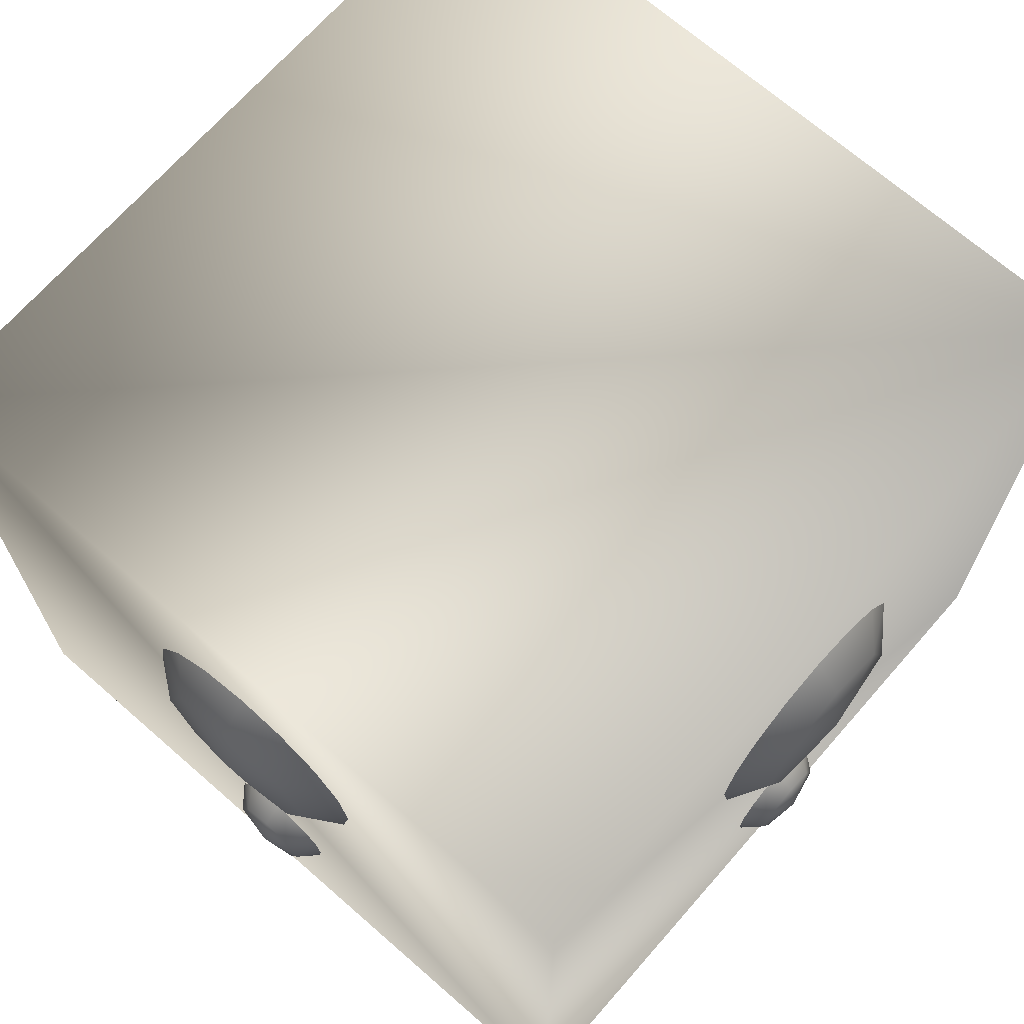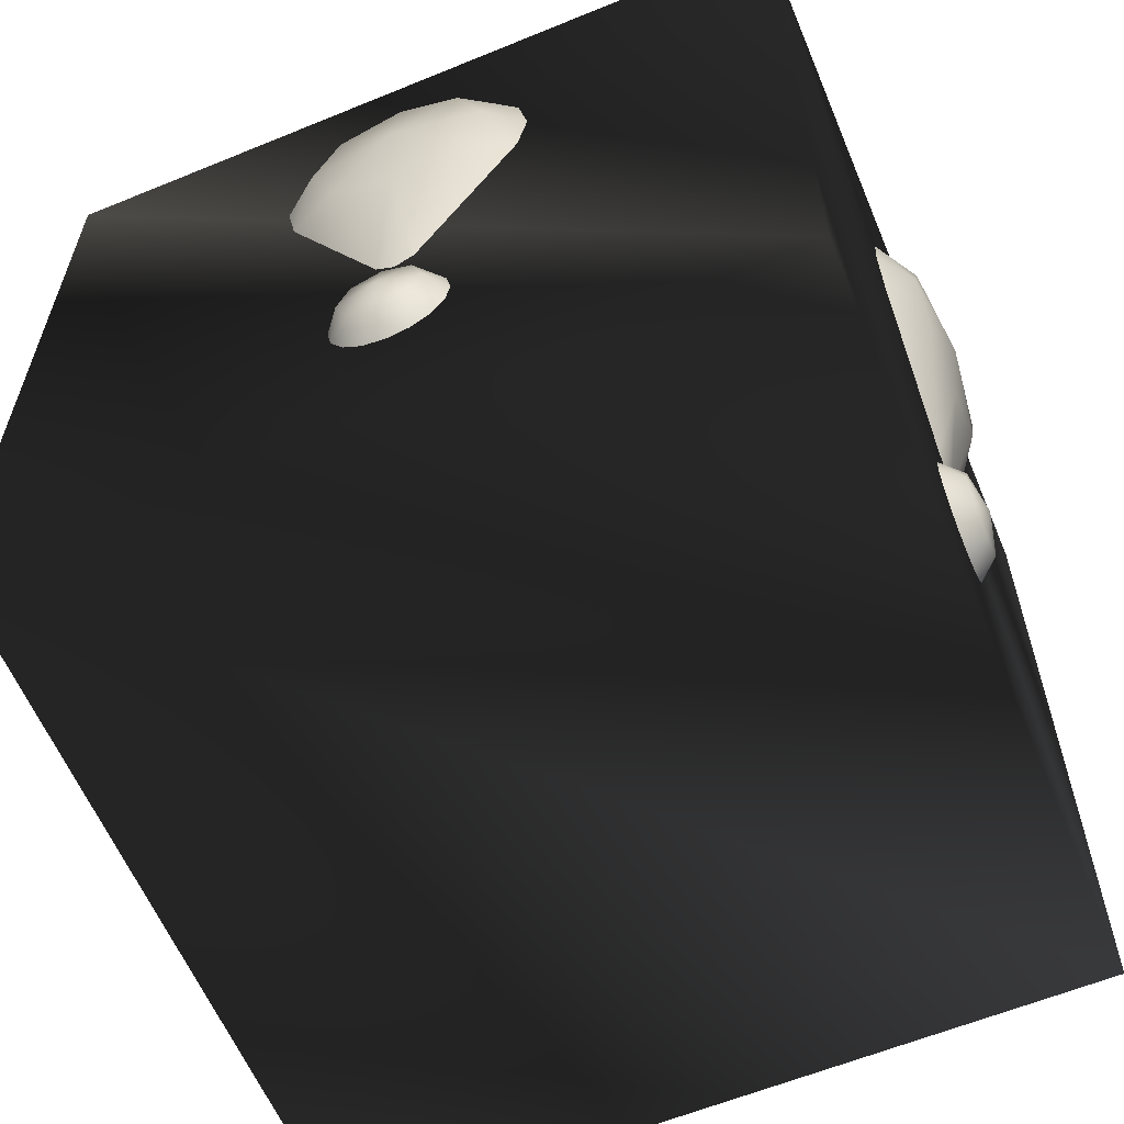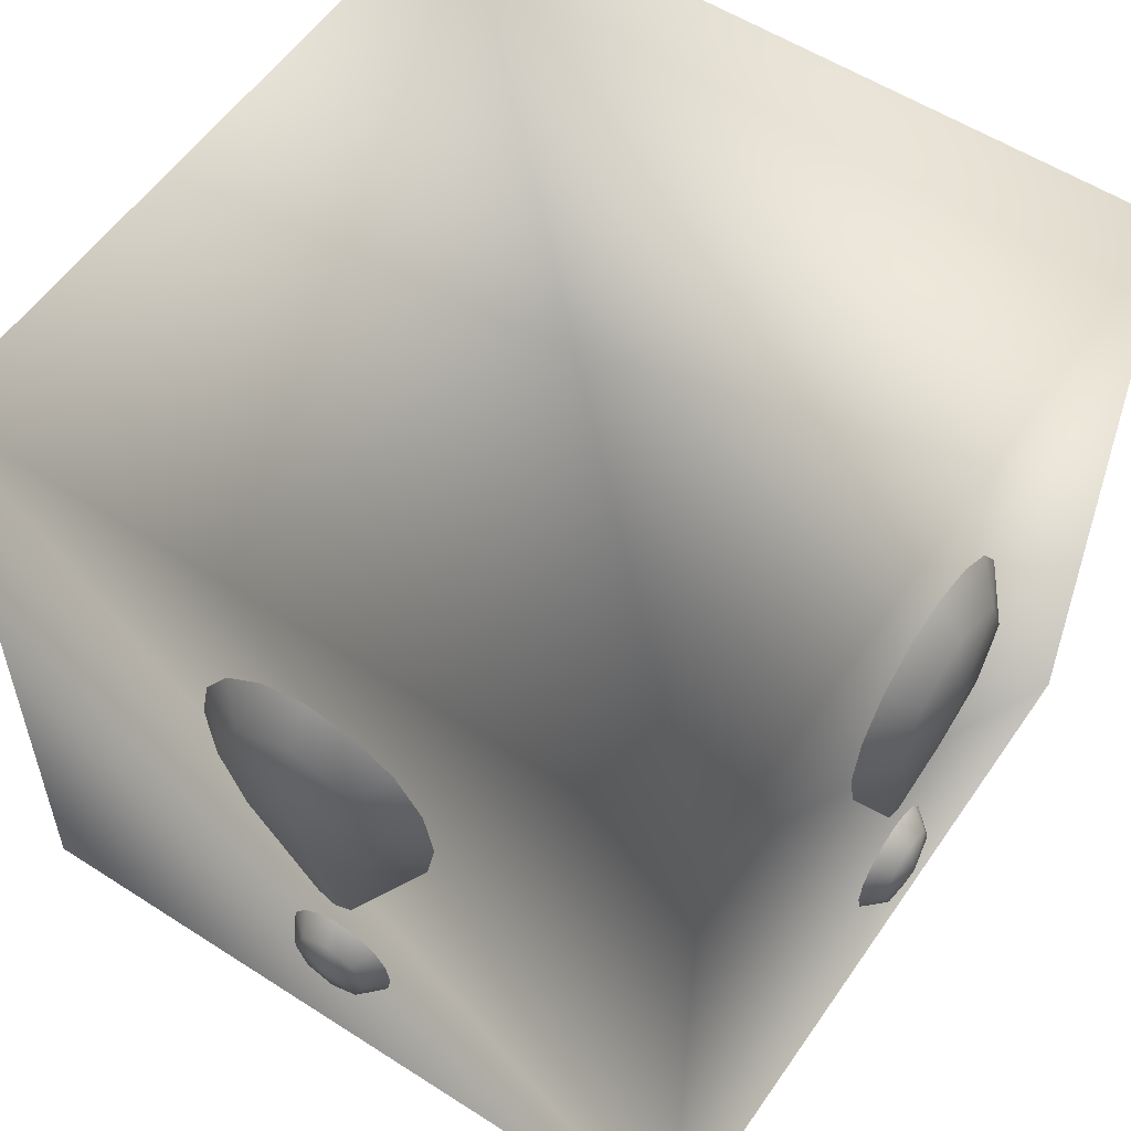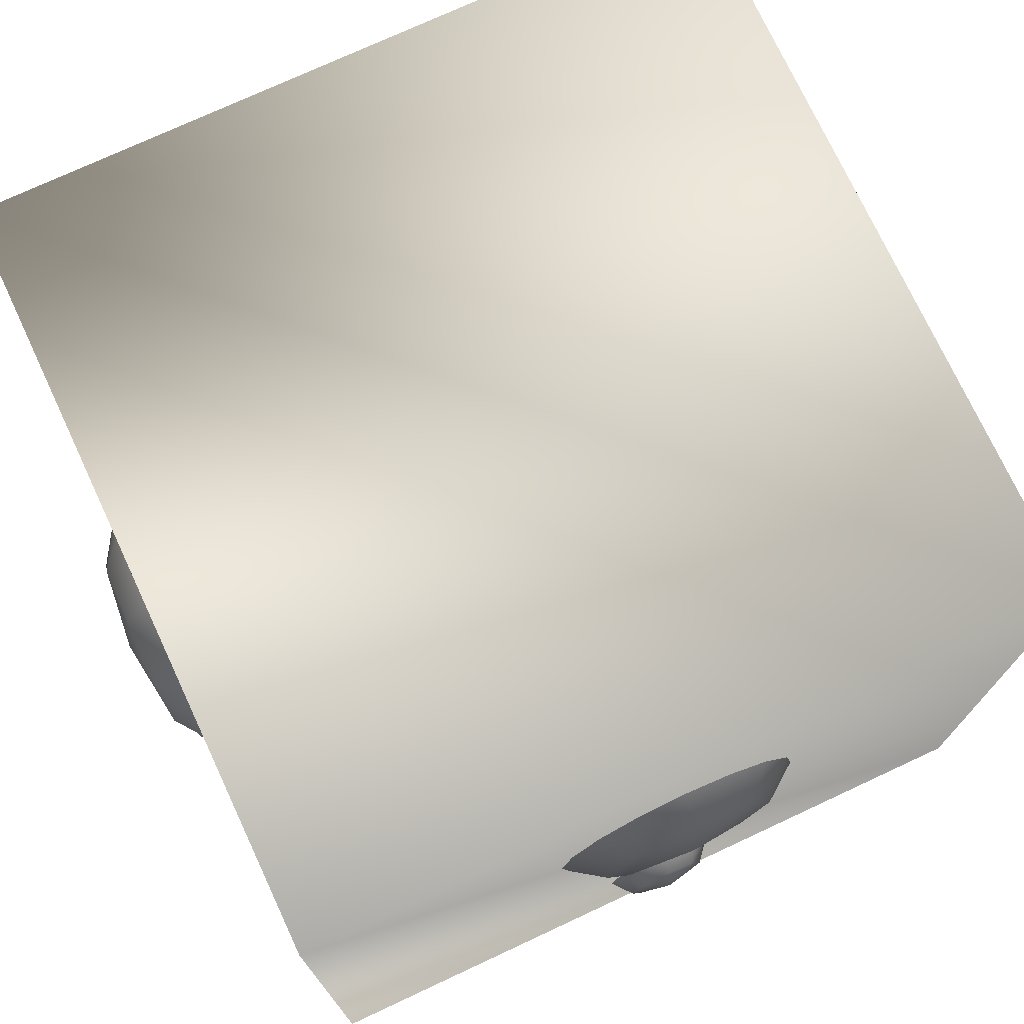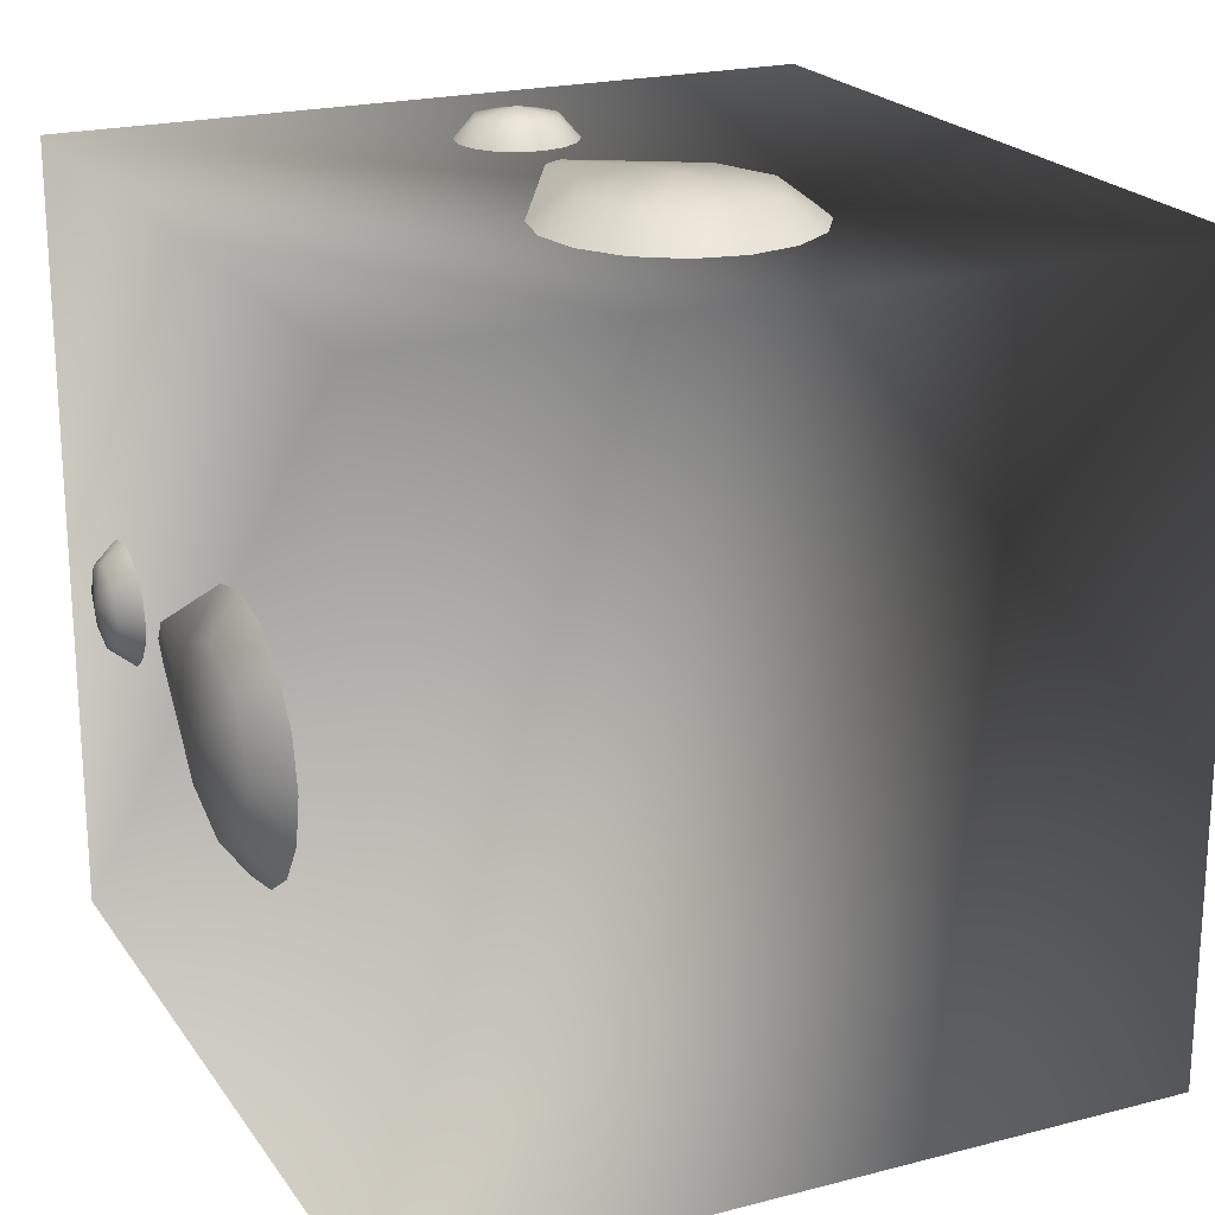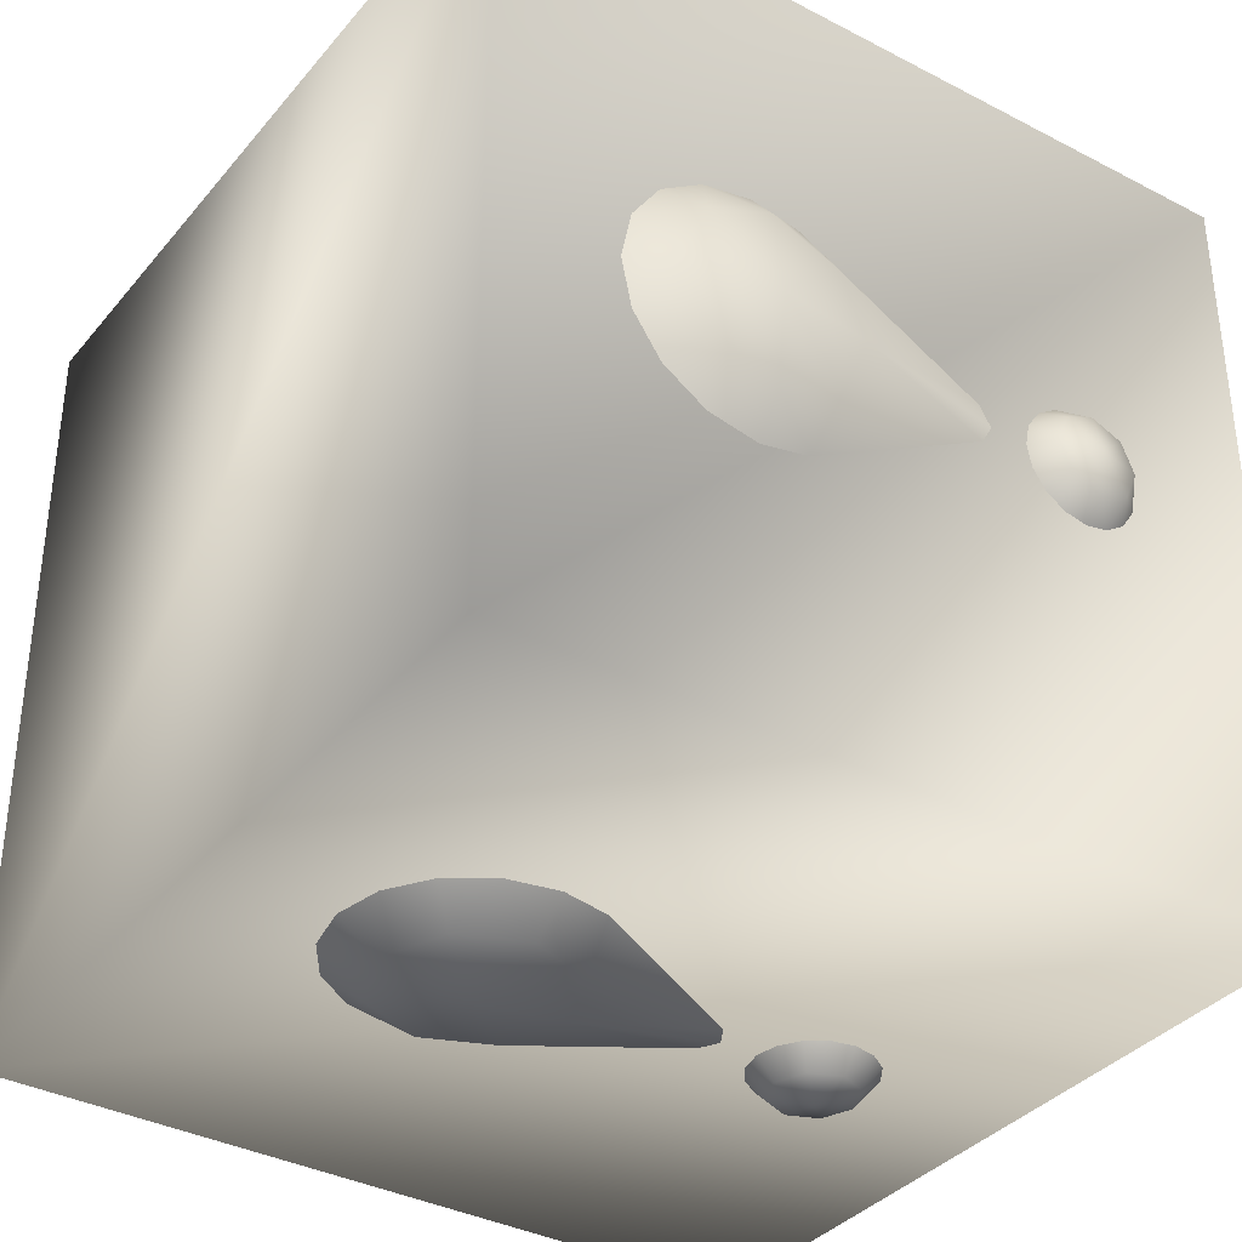
<metadata>
{"format":"obj","ext":"obj","renderer":"f3d","projection":"perspective","resolution":1024,"background":"white","views":[{"elev":69.1,"azim":41.2,"up":"+Y"},{"elev":-60.7,"azim":112.7,"up":"+Y"},{"elev":55.8,"azim":-55.9,"up":"+Y"},{"elev":74.3,"azim":65.0,"up":"+Y"},{"elev":21.2,"azim":155.0,"up":"+Z"},{"elev":-36.2,"azim":-124.3,"up":"+Z"}]}
</metadata>
<code>
v -3.5 3.5 3.5
v 3.5 3.5 -3.5
v -3.5 3.5 -3.5
v 3.5 3.5 3.5
v 3.5 -3.5 3.5
v 3.5 -3.5 -3.5
v -3.5 -3.5 -3.5
v 3.5 -3.5 3.5
v -3.5 -3.5 3.5
v 3.5 -3.5 -3.5
v 3.5 3.5 -3.5
v -3.5 3.5 -3.5
v -3.5 -3.5 3.5
v 3.5 3.5 -3.5
v -3.5 -3.5 3.5
v -3.5 3.5 3.5
g polygon0
f 1 2 3
f 1 4 2
f 5 4 1
f 5 6 4
f 7 8 9
f 7 10 8
f 11 10 7
f 7 12 11
f 7 13 12
f 6 14 4
f 15 5 1
f 13 16 12
v 3.748 1.25 0.8044
v 3.5 1.685 1.051
v 3.5 1.25 1.137
v 3.748 1.818 0.5688
v 3.85 1.25 0
v 3.748 2.054 0
v 3.748 1.818 -0.5688
v 3.5 2.3 -0.4353
v 3.5 2.054 -0.8044
v -3.748 1.25 -0.8044
v -3.5 1.685 -1.051
v -3.5 1.25 -1.137
v -3.748 1.818 -0.5688
v -3.85 1.25 0
v -3.748 2.054 0
v -3.748 1.818 0.5688
v -3.5 2.3 0.4353
v -3.5 2.054 0.8044
v 0.8044 1.25 -3.748
v 1.051 1.685 -3.5
v 1.137 1.25 -3.5
v 0.5688 1.818 -3.748
v 0 1.25 -3.85
v 0 2.054 -3.748
v -0.5688 1.818 -3.748
v -0.4353 2.3 -3.5
v -0.8044 2.054 -3.5
v -0.8044 1.25 3.748
v -1.051 1.685 3.5
v -1.137 1.25 3.5
v -0.5688 1.818 3.748
v 0 1.25 3.85
v 0 2.054 3.748
v 0.5688 1.818 3.748
v 0.4353 2.3 3.5
v 0.8044 2.054 3.5
v -3.686 -1.75 -0.3713
v -3.686 -1.488 -0.2625
v -3.5 -1.549 -0.4851
v -3.762 -1.75 0
v -3.686 -2.012 -0.2625
v -3.686 -2.121 0
v -3.5 -2.235 -0.2009
v -3.5 -2.275 0
v 1.051 0.8142 -3.5
v 0.5688 0.6807 -3.748
v 0.1707 -0.7944 -3.5
v 0 0.4451 -3.748
v 0 -0.8914 -3.5
v -0.1707 -0.7944 -3.5
v -3.5 0.8142 -1.051
v -3.748 0.6807 -0.5688
v -3.5 -0.7944 -0.1707
v -3.748 0.4451 0
v -3.5 -0.8914 0
v -3.5 -0.7944 0.1707
v -3.5 1.685 1.051
v -3.748 1.25 0.8044
v -3.748 0.6807 0.5688
v 3.686 -1.75 0.3713
v 3.686 -1.488 0.2625
v 3.5 -1.549 0.4851
v 3.762 -1.75 0
v 3.686 -2.012 0.2625
v 3.686 -2.121 0
v 3.5 -2.235 0.2009
v 3.5 -2.275 0
v 0.3713 -1.75 -3.686
v 0.2625 -1.488 -3.686
v 0.4851 -1.549 -3.5
v 0 -1.75 -3.762
v 0.2625 -2.012 -3.686
v 0 -2.121 -3.686
v 0.2009 -2.235 -3.5
v 0 -2.275 -3.5
v -1.051 1.685 -3.5
v -0.8044 1.25 -3.748
v -0.5688 0.6807 -3.748
v 3.5 0.8142 1.051
v 3.748 0.6807 0.5688
v 3.5 -0.7944 0.1707
v 3.748 0.4451 0
v 3.5 -0.8914 0
v 3.5 -0.7944 -0.1707
v 3.5 1.685 -1.051
v 3.748 1.25 -0.8044
v 3.748 0.6807 -0.5688
v -0.3713 -1.75 3.686
v -0.2625 -1.488 3.686
v -0.4851 -1.549 3.5
v 0 -1.75 3.762
v -0.2625 -2.012 3.686
v 0 -2.121 3.686
v -0.2009 -2.235 3.5
v 0 -2.275 3.5
v -1.051 0.8142 3.5
v -0.5688 0.6807 3.748
v -0.1707 -0.7944 3.5
v 0 0.4451 3.748
v 0 -0.8914 3.5
v 0.1707 -0.7944 3.5
v 1.051 1.685 3.5
v 0.8044 1.25 3.748
v 0.5688 0.6807 3.748
v -3.5 -2.121 -0.3713
v -3.5 -1.951 -0.4851
v -3.5 -1.75 -0.5249
v -3.5 -1.379 -0.3713
v -3.5 -1.265 -0.2009
v -3.686 -1.379 0
v -3.5 -1.225 0
v -3.5 -1.265 0.2009
v -3.686 -1.488 0.2625
v -3.686 -1.75 0.3713
v -3.5 -1.549 0.4851
v -3.5 -1.75 0.5249
v 3.5 -2.121 0.3713
v 3.5 -1.951 0.4851
v 3.5 -1.75 0.5249
v 3.686 -1.379 0
v 3.686 -1.488 -0.2625
v 3.686 -1.75 -0.3713
v 3.5 -1.549 -0.4851
v 3.5 -1.75 -0.5249
v -3.5 2.054 -0.8044
v -3.5 2.3 -0.4353
v -3.5 2.387 0
v 0.3713 -2.121 -3.5
v 0.4851 -1.951 -3.5
v 0.5249 -1.75 -3.5
v 0.3713 -1.379 -3.5
v 0.2009 -1.265 -3.5
v 0 -1.379 -3.686
v 0 -1.225 -3.5
v -0.2009 -1.265 -3.5
v -0.2625 -1.488 -3.686
v -0.3713 -1.75 -3.686
v -0.4851 -1.549 -3.5
v -0.5249 -1.75 -3.5
v 3.5 -1.379 0.3713
v 3.5 -1.265 0.2009
v 3.5 -1.225 0
v 3.5 -1.265 -0.2009
v 0.8044 2.054 -3.5
v 0.4353 2.3 -3.5
v 0 2.387 -3.5
v 3.5 2.054 0.8044
v 3.5 2.3 0.4353
v 3.5 2.387 0
v -0.3713 -2.121 3.5
v -0.4851 -1.951 3.5
v -0.5249 -1.75 3.5
v -0.3713 -1.379 3.5
v -0.2009 -1.265 3.5
v 0 -1.379 3.686
v 0 -1.225 3.5
v 0.2009 -1.265 3.5
v 0.2625 -1.488 3.686
v 0.3713 -1.75 3.686
v 0.4851 -1.549 3.5
v 0.5249 -1.75 3.5
v -0.8044 2.054 3.5
v -0.4353 2.3 3.5
v 0 2.387 3.5
v 3.5 0.8142 -1.051
v 3.5 1.25 -1.137
v -0.2625 -2.012 -3.686
v -0.4851 -1.951 -3.5
v -1.051 0.8142 -3.5
v -1.137 1.25 -3.5
v -3.686 -2.012 0.2625
v -3.5 -1.951 0.4851
v 3.5 -2.235 -0.2009
v 3.686 -2.012 -0.2625
v 3.5 -2.121 -0.3713
v 3.5 -1.951 -0.4851
v 0.2009 -2.235 3.5
v 0.2625 -2.012 3.686
v 0.3713 -2.121 3.5
v 0.4851 -1.951 3.5
v -3.5 -2.235 0.2009
v -3.5 -2.121 0.3713
v -3.5 0.8142 1.051
v -3.5 1.25 1.137
v -0.2009 -2.235 -3.5
v -0.3713 -2.121 -3.5
v 1.051 0.8142 3.5
v 1.137 1.25 3.5
v -0.3713 -1.379 -3.5
v -3.5 -1.379 0.3713
v 3.5 -1.379 -0.3713
v 0.3713 -1.379 3.5
g polygon1
f 17 18 19
f 17 20 18
f 21 20 17
f 21 22 20
f 23 22 21
f 23 24 22
f 25 24 23
f 26 27 28
f 26 29 27
f 30 29 26
f 30 31 29
f 32 31 30
f 32 33 31
f 34 33 32
f 35 36 37
f 35 38 36
f 39 38 35
f 39 40 38
f 41 40 39
f 41 42 40
f 43 42 41
f 44 45 46
f 44 47 45
f 48 47 44
f 48 49 47
f 50 49 48
f 50 51 49
f 52 51 50
f 53 54 55
f 53 56 54
f 57 56 53
f 57 58 56
f 59 58 57
f 59 60 58
f 61 35 37
f 61 62 35
f 63 62 61
f 63 64 62
f 65 64 63
f 65 66 64
f 67 26 28
f 67 68 26
f 69 68 67
f 69 70 68
f 71 70 69
f 71 72 70
f 32 73 34
f 32 74 73
f 30 74 32
f 30 75 74
f 70 75 30
f 70 72 75
f 76 77 78
f 76 79 77
f 80 79 76
f 80 81 79
f 82 81 80
f 82 83 81
f 84 85 86
f 84 87 85
f 88 87 84
f 88 89 87
f 90 89 88
f 90 91 89
f 41 92 43
f 41 93 92
f 39 93 41
f 39 94 93
f 64 94 39
f 64 66 94
f 95 17 19
f 95 96 17
f 97 96 95
f 97 98 96
f 99 98 97
f 99 100 98
f 23 101 25
f 23 102 101
f 21 102 23
f 21 103 102
f 98 103 21
f 98 100 103
f 104 105 106
f 104 107 105
f 108 107 104
f 108 109 107
f 110 109 108
f 110 111 109
f 112 44 46
f 112 113 44
f 114 113 112
f 114 115 113
f 116 115 114
f 116 117 115
f 50 118 52
f 50 119 118
f 48 119 50
f 48 120 119
f 115 120 48
f 115 117 120
f 57 121 59
f 57 122 121
f 53 122 57
f 53 123 122
f 55 123 53
f 54 124 55
f 54 125 124
f 126 125 54
f 126 127 125
f 128 127 126
f 56 126 54
f 56 129 126
f 130 129 56
f 130 131 129
f 132 131 130
f 80 133 82
f 80 134 133
f 76 134 80
f 76 135 134
f 78 135 76
f 79 136 77
f 79 137 136
f 138 137 79
f 138 139 137
f 140 139 138
f 29 141 27
f 29 142 141
f 31 142 29
f 31 143 142
f 33 143 31
f 88 144 90
f 88 145 144
f 84 145 88
f 84 146 145
f 86 146 84
f 85 147 86
f 85 148 147
f 149 148 85
f 149 150 148
f 151 150 149
f 87 149 85
f 87 152 149
f 153 152 87
f 153 154 152
f 155 154 153
f 77 156 78
f 77 157 156
f 136 157 77
f 136 158 157
f 159 158 136
f 38 160 36
f 38 161 160
f 40 161 38
f 40 162 161
f 42 162 40
f 20 163 18
f 20 164 163
f 22 164 20
f 22 165 164
f 24 165 22
f 108 166 110
f 108 167 166
f 104 167 108
f 104 168 167
f 106 168 104
f 105 169 106
f 105 170 169
f 171 170 105
f 171 172 170
f 173 172 171
f 107 171 105
f 107 174 171
f 175 174 107
f 175 176 174
f 177 176 175
f 47 178 45
f 47 179 178
f 49 179 47
f 49 180 179
f 51 180 49
f 181 103 100
f 181 102 103
f 182 102 181
f 182 101 102
f 183 87 89
f 183 153 87
f 184 153 183
f 184 155 153
f 185 94 66
f 185 93 94
f 186 93 185
f 186 92 93
f 187 56 58
f 187 130 56
f 188 130 187
f 188 132 130
f 189 81 83
f 189 190 81
f 191 190 189
f 191 192 190
f 193 109 111
f 193 194 109
f 195 194 193
f 195 196 194
f 194 107 109
f 194 175 107
f 196 175 194
f 196 177 175
f 190 79 81
f 190 138 79
f 192 138 190
f 192 140 138
f 197 58 60
f 197 187 58
f 198 187 197
f 198 188 187
f 199 75 72
f 199 74 75
f 200 74 199
f 200 73 74
f 201 89 91
f 201 183 89
f 202 183 201
f 202 184 183
f 203 120 117
f 203 119 120
f 204 119 203
f 204 118 119
f 152 151 149
f 152 205 151
f 154 205 152
f 129 128 126
f 129 206 128
f 131 206 129
f 137 159 136
f 137 207 159
f 139 207 137
f 174 173 171
f 174 208 173
f 176 208 174
f 62 39 35
f 62 64 39
f 68 30 26
f 68 70 30
f 113 48 44
f 113 115 48
f 96 21 17
f 96 98 21

</code>
